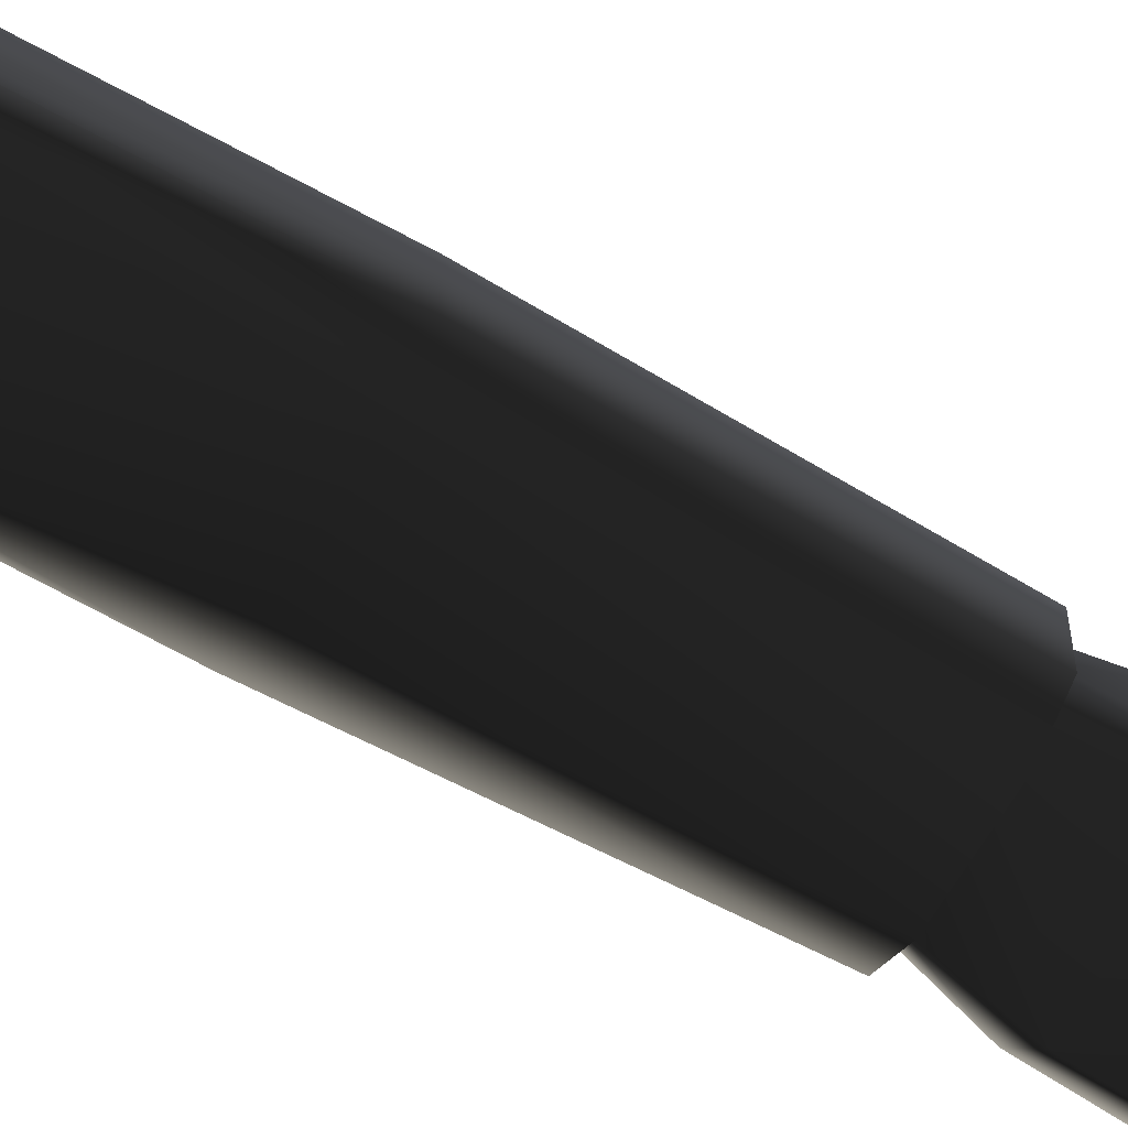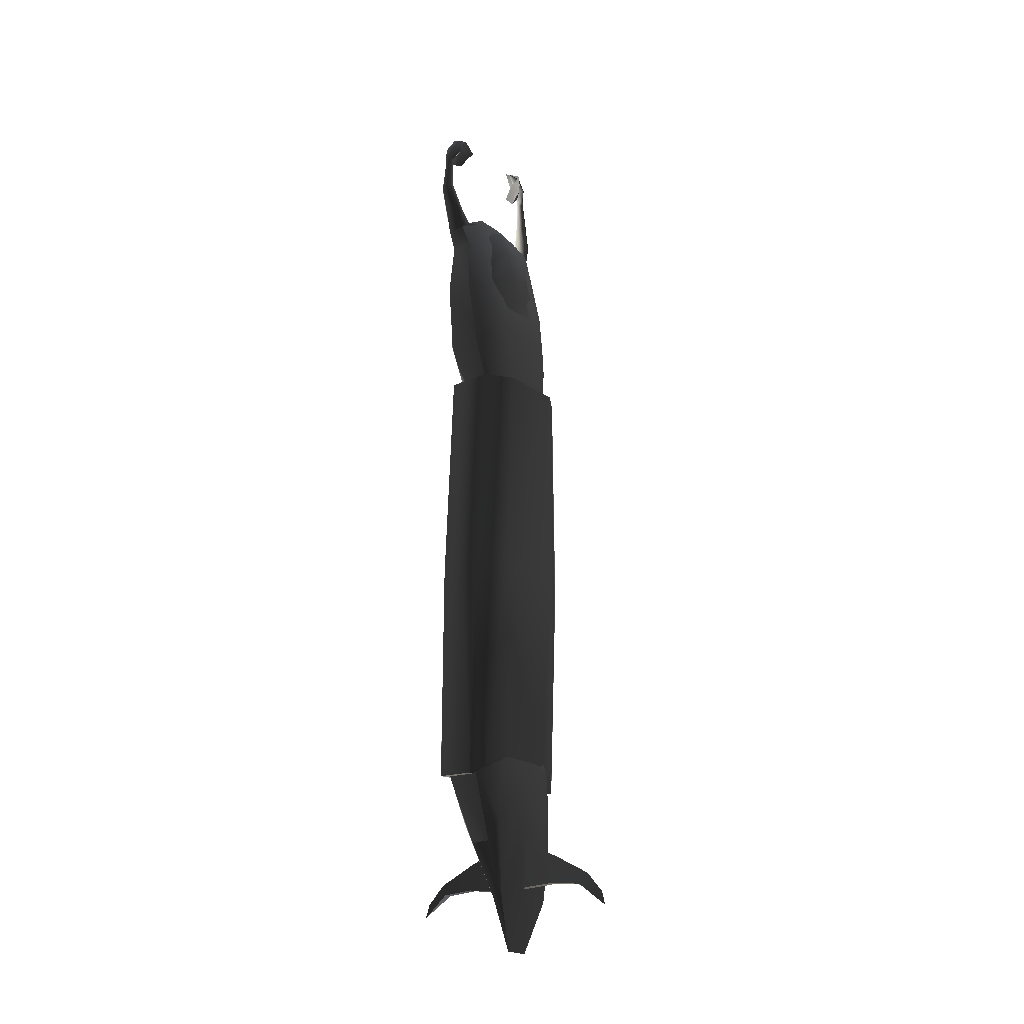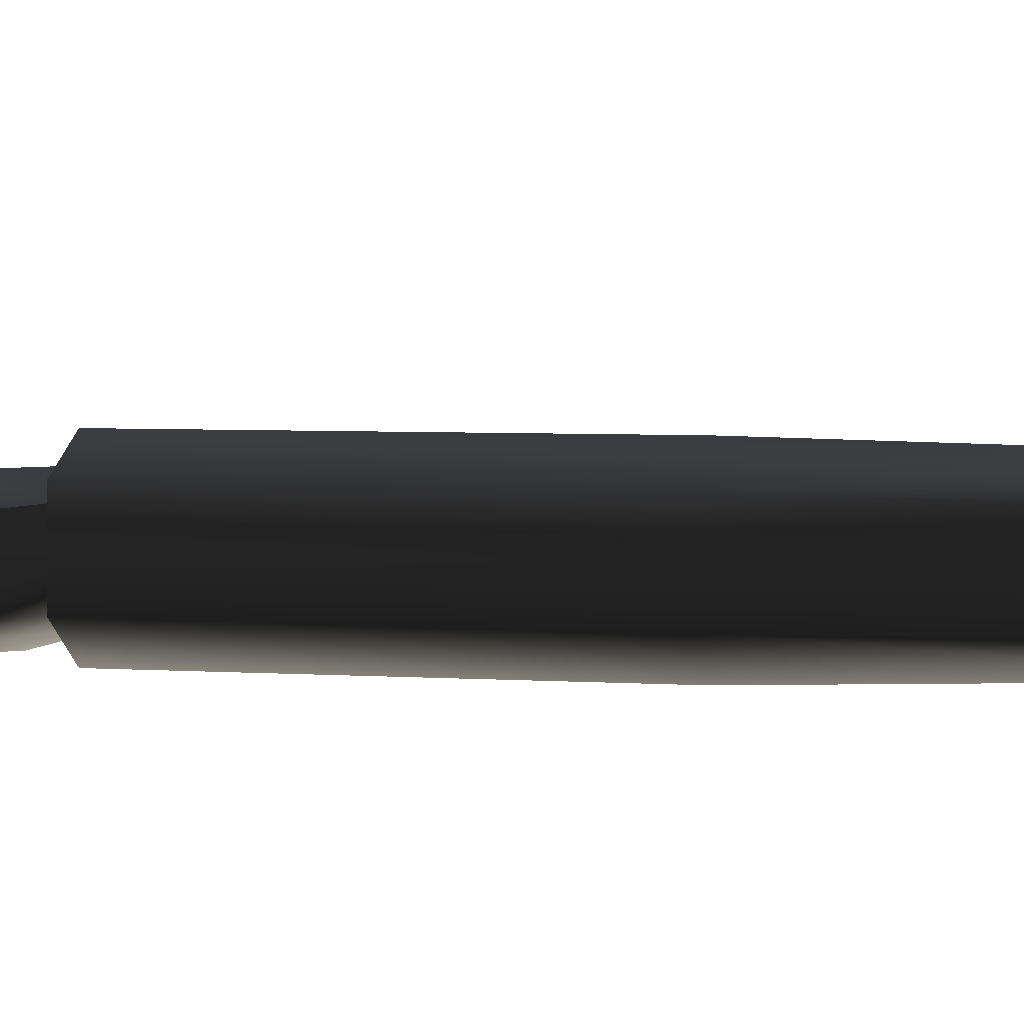
<metadata>
{"format":"obj","ext":"obj","renderer":"f3d","projection":"perspective","resolution":1024,"background":"white","views":[{"elev":-64.4,"azim":-120.1,"up":"+Y"},{"elev":-21.2,"azim":129.5,"up":"+Z"},{"elev":-0.0,"azim":109.4,"up":"+Y"}]}
</metadata>
<code>
v  -0.07039 -0.1424 2.467
v  -0.07394 -0.0932 2.474
v  -0.2232 -0.07275 2.38
v  -0.2721 -0.08786 2.355
v  -0.211 -0.1328 2.382
v  -0.2862 -0.03012 2.341
v  0.07394 -0.0932 2.474
v  0.07039 -0.1424 2.467
v  0.2232 -0.07275 2.38
v  -0.05809 -0.1803 2.36
v  0.05809 -0.1803 2.36
v  0.211 -0.1328 2.382
v  0.2862 -0.03012 2.341
v  0.2721 -0.08786 2.355
v  0.1702 -0.18 2.272
v  0.2862 -0.1456 2.341
v  0.3203 -0.1695 2.308
v  -0.1702 -0.18 2.272
v  -0.2862 -0.1456 2.341
v  -0.3203 -0.1695 2.308
v  -0.3376 -0.1162 2.129
v  -0.262 -0.1797 2.014
v  -0.3543 -0.1456 2.274
v  0.262 -0.1797 2.014
v  -0.3045 -0.173 1.74
v  0.3046 -0.173 1.74
v  0.3913 -0.1088 1.789
v  0.3376 -0.1162 2.129
v  0.3376 0.02539 2.129
v  0.3684 -0.08786 2.261
v  0.3913 0.06498 1.789
v  0.3543 -0.1456 2.274
v  0.3543 -0.03012 2.274
v  0.3653 -0.09447 1.339
v  0.3653 0.1201 1.339
v  0.2392 -0.07587 1.009
v  0.3076 0.04276 0.9946
v  0.2896 -0.1663 1.395
v  0.2945 0.1569 0.9946
v  -0.2391 -0.07587 1.009
v  -0.2894 -0.1663 1.395
v  -0.3075 0.04276 0.9946
v  -0.3651 -0.09447 1.339
v  -0.3912 -0.1088 1.789
v  -0.3376 0.02539 2.129
v  -0.3912 0.06498 1.789
v  -0.3651 0.1201 1.339
v  -0.2945 0.1569 0.9946
v  -0.3684 -0.08786 2.261
v  -0.3543 -0.03012 2.274
v  0.3046 0.1349 1.74
v  0.2109 -0.004294 2.344
v  0.262 0.08969 2.014
v  0.3203 -0.006203 2.308
v  0.1701 0.06485 2.195
v  0.07039 -0.03498 2.413
v  0.1412 0.1636 1.825
v  -0.07039 -0.03498 2.413
v  -0.1701 0.06485 2.195
v  -0.2109 -0.004294 2.344
v  -0.262 0.08969 2.014
v  -0.1411 0.1636 1.825
v  -0.3045 0.1349 1.74
v  -0.159 0.2146 1.478
v  -0.2894 0.1768 1.395
v  -0.3203 -0.006203 2.308
v  -0.0875 0.2289 1.025
v  -0.2391 0.1995 1.009
v  0.1592 0.2146 1.478
v  0.2896 0.1768 1.395
v  0.2392 0.1995 1.009
v  0.08764 0.2289 1.025
v  0.07787 0.0695 2.296
v  0.1559 0.03994 2.247
v  0.1937 0.09235 2.049
v  0.09055 0.169 2.102
v  0.2252 0.1422 1.846
v  0.05466 -0.03376 2.37
v  0.165 -0.02773 2.319
v  -0.07787 0.0695 2.296
v  -0.05466 -0.03376 2.37
v  -0.09055 0.169 2.102
v  0.08231 0.2006 1.917
v  0.1177 0.1938 1.652
v  -0.08231 0.2006 1.917
v  0.05894 0.1943 1.735
v  -0.1559 0.03992 2.247
v  -0.1937 0.09235 2.049
v  -0.165 -0.02773 2.319
v  -0.05894 0.1943 1.735
v  -0.2251 0.1258 1.846
v  -0.1176 0.1938 1.652
v  0.3946 -0.03988 2.421
v  0.4245 -0.08353 2.604
v  0.4421 -0.1059 2.593
v  0.4203 -0.07975 2.425
v  0.4149 -0.1114 2.825
v  0.405 -0.09711 2.821
v  0.3529 -0.02843 2.401
v  0.3995 -0.08249 2.614
v  0.3543 -0.03012 2.274
v  0.3684 -0.08786 2.261
v  0.3203 -0.006204 2.308
v  0.2862 -0.03012 2.341
v  0.3197 -0.0521 2.376
v  0.3818 -0.1034 2.617
v  0.3145 -0.09704 2.361
v  0.3835 -0.108 2.814
v  0.392 -0.09569 2.817
v  0.3817 -0.1341 2.613
v  0.3859 -0.08797 2.851
v  0.3971 -0.0931 2.859
v  0.3805 -0.1015 2.849
v  0.3844 -0.1267 2.816
v  0.3402 -0.1369 2.365
v  0.3994 -0.1565 2.603
v  0.3841 -0.1257 2.854
v  0.3943 -0.141 2.819
v  0.3415 -0.07422 2.907
v  0.3514 -0.05277 2.907
v  0.3462 -0.1138 2.917
v  0.3946 -0.1465 2.863
v  0.4243 -0.1575 2.593
v  0.4074 -0.1424 2.824
v  0.3629 -0.1484 2.933
v  0.4059 -0.1516 2.871
v  0.3021 -0.1098 2.988
v  0.3001 -0.08365 2.983
v  0.3126 -0.1302 3.001
v  0.382 -0.1577 2.943
v  0.4159 -0.1302 2.826
v  0.4113 -0.1381 2.873
v  0.3255 -0.1329 3.015
v  0.3921 -0.1362 2.943
v  0.2546 -0.1078 3.026
v  0.3078 -0.06704 2.991
v  0.3206 -0.06971 3.005
v  0.3703 -0.06205 2.917
v  0.3311 -0.0901 3.018
v  0.3872 -0.09663 2.932
v  0.4077 -0.1139 2.868
v  0.3331 -0.1163 3.023
v  0.4421 -0.1365 2.589
v  0.415 -0.1247 2.41
v  0.3818 -0.1484 2.386
v  0.2862 -0.1456 2.341
v  0.2721 -0.08786 2.355
v  0.3203 -0.1695 2.308
v  0.3543 -0.1456 2.274
v  0.3488 -0.112 3.002
v  0.3542 -0.1784 2.976
v  0.3274 -0.1979 2.881
v  0.3183 -0.1289 2.991
v  0.317 -0.1012 2.918
v  0.3437 -0.149 2.83
v  0.2643 -0.01393 2.905
v  0.2909 -0.1664 3.07
v  0.2993 -0.0544 3.011
v  0.2966 -0.08919 2.825
v  0.2935 -0.04574 2.862
v  0.3325 -0.09183 2.848
v  -0.4245 -0.08353 2.604
v  -0.3946 -0.03988 2.421
v  -0.4203 -0.07975 2.425
v  -0.4421 -0.1059 2.593
v  -0.3543 -0.03012 2.274
v  -0.3684 -0.08786 2.261
v  -0.405 -0.09711 2.821
v  -0.3995 -0.08249 2.614
v  -0.392 -0.09569 2.817
v  -0.4149 -0.1114 2.825
v  -0.3971 -0.0931 2.859
v  -0.3859 -0.08797 2.851
v  -0.3835 -0.108 2.814
v  -0.3805 -0.1015 2.849
v  -0.3514 -0.05277 2.907
v  -0.3415 -0.07422 2.907
v  -0.4077 -0.1139 2.868
v  -0.3703 -0.06205 2.917
v  -0.3078 -0.06704 2.991
v  -0.3001 -0.08365 2.983
v  -0.3462 -0.1138 2.917
v  -0.3021 -0.1098 2.988
v  -0.2546 -0.1078 3.026
v  -0.3206 -0.06971 3.005
v  -0.3872 -0.09663 2.932
v  -0.3311 -0.0901 3.018
v  -0.3126 -0.1302 3.001
v  -0.3629 -0.1484 2.933
v  -0.3255 -0.1329 3.015
v  -0.3946 -0.1465 2.863
v  -0.3841 -0.1257 2.854
v  -0.382 -0.1577 2.943
v  -0.3331 -0.1163 3.023
v  -0.4059 -0.1516 2.871
v  -0.3921 -0.1362 2.943
v  -0.4113 -0.1381 2.873
v  -0.4159 -0.1302 2.826
v  -0.4074 -0.1424 2.824
v  -0.4243 -0.1575 2.593
v  -0.3994 -0.1565 2.603
v  -0.3943 -0.141 2.819
v  -0.4421 -0.1365 2.589
v  -0.3818 -0.1484 2.386
v  -0.3402 -0.1369 2.365
v  -0.415 -0.1247 2.41
v  -0.3145 -0.09704 2.361
v  -0.3817 -0.1341 2.613
v  -0.2721 -0.08786 2.355
v  -0.2862 -0.1456 2.341
v  -0.3197 -0.0521 2.376
v  -0.2862 -0.03012 2.341
v  -0.3818 -0.1034 2.617
v  -0.3203 -0.006204 2.308
v  -0.3529 -0.02843 2.401
v  -0.3844 -0.1267 2.816
v  -0.3203 -0.1695 2.308
v  -0.3543 -0.1456 2.274
v  -0.3274 -0.1979 2.881
v  -0.3542 -0.1784 2.976
v  -0.3488 -0.112 3.002
v  -0.2909 -0.1664 3.07
v  -0.2993 -0.0544 3.011
v  -0.2643 -0.01393 2.905
v  -0.3325 -0.09183 2.848
v  -0.3437 -0.149 2.83
v  -0.2935 -0.04574 2.862
v  -0.3183 -0.1289 2.991
v  -0.317 -0.1012 2.918
v  -0.2966 -0.08919 2.825
v  -0.3198 -0.1854 -1.577
v  0.4037 0.009203 -1.643
v  0.4037 -0.1092 -1.638
v  0.32 -0.1854 -1.577
v  0.4037 0.1276 -1.649
v  0.32 0.1933 -1.594
v  -0.4034 -0.1092 -1.638
v  0.1759 0.2396 -1.512
v  -0.4034 0.1276 -1.649
v  -0.3198 0.1933 -1.594
v  -0.1758 0.2396 -1.512
v  -0.4034 0.009203 -1.643
v  -0.3648 0.05708 1.054
v  -0.3648 -0.07911 1.054
v  -0.2027 -0.1881 1.054
v  0.2027 -0.1881 1.054
v  -0.2027 0.3022 1.054
v  -0.3648 0.1933 1.054
v  0.3648 -0.07911 1.054
v  0.2027 0.3022 1.054
v  0.3648 0.05708 1.054
v  0.3648 0.1933 1.054
v  -0.4086 0.1721 -0.304
v  -0.4086 0.03596 -0.304
v  -0.227 0.2811 -0.304
v  0.227 0.2811 -0.304
v  0.4086 0.1721 -0.304
v  0.4086 0.03596 -0.304
v  -0.227 -0.2092 -0.304
v  0.227 -0.2092 -0.304
v  -0.4086 -0.1002 -0.304
v  0.4086 -0.1002 -0.304
v  -0.2022 0.2155 -2.381
v  -0.2391 0.2216 -1.9
v  -0.0875 0.246 -1.8
v  -0.05447 0.2388 -2.295
v  -0.159 0.2132 -1.431
v  0.1592 0.2132 -1.431
v  0.08764 0.246 -1.8
v  -0.2945 0.1867 -2.056
v  -0.0767 0.165 -2.695
v  0.05448 0.2388 -2.295
v  0.2022 0.2155 -2.381
v  0.2392 0.2216 -1.9
v  0.2896 0.1796 -1.516
v  0.2945 0.1867 -2.056
v  0.3653 0.1257 -1.575
v  0.0767 0.165 -2.695
v  -0.3651 0.1257 -1.575
v  -0.2894 0.1796 -1.516
v  -0.2022 0.1502 -2.384
v  -0.3075 0.07269 -2.062
v  0.2022 0.1502 -2.384
v  0.3076 0.07269 -2.062
v  0.2392 -0.05347 -1.914
v  -0.2391 -0.05347 -1.914
v  -0.1562 0.0536 -2.181
v  0.1562 0.0536 -2.181
v  0.2896 -0.1631 -1.533
v  -0.2894 -0.1631 -1.533
v  -0.3651 -0.08853 -1.586
v  0.3653 -0.08853 -1.586
v  0.02317 0.4673 -2.306
v  0 0.4871 -2.149
v  0 0.2428 -2.034
v  0.02317 0.2495 -2.314
v  0 0.1939 -1.991
v  -0.0245 0.1937 -2.327
v  -0.0245 0.2495 -2.314
v  0.02317 0.6701 -2.333
v  0 0.843 -2.472
v  0 0.8218 -2.39
v  0 0.7153 -2.269
v  -0.0245 0.6701 -2.333
v  -0.0245 0.4673 -2.306
v  0.02317 0.1937 -2.327
v  0 -0.201 -2.129
v  0.02317 -0.1938 -2.287
v  0.02317 0.02276 -2.312
v  0 0.05176 -2.034
v  0.02317 0.0773 -2.33
v  0 -0.4381 -2.231
v  0.02317 -0.3981 -2.298
v  -0.0245 -0.3981 -2.298
v  -0.0245 -0.1938 -2.287
v  0 0.1038 -1.995
v  -0.0245 0.02276 -2.312
v  -0.0245 0.0773 -2.33
v  0 -0.5815 -2.422
v  0 -0.5539 -2.343
g frm-fuselg
f 1 2 3
f 4 5 3
f 6 4 3
f 3 5 1
f 7 2 1
f 7 1 8
f 7 8 9
f 10 11 8
f 10 8 1
f 8 12 9
f 12 8 11
f 9 12 13
f 12 14 13
f 12 15 14
f 12 11 15
f 15 16 14
f 15 17 16
f 1 18 10
f 19 18 5
f 19 20 18
f 1 5 18
f 4 19 5
f 21 22 18
f 18 20 23
f 21 18 23
f 10 18 22
f 24 22 25
f 25 22 21
f 10 22 24
f 10 24 15
f 10 15 11
f 26 24 25
f 24 26 27
f 28 24 27
f 15 24 28
f 17 15 28
f 28 29 30
f 31 29 28
f 27 31 28
f 32 17 28
f 28 30 32
f 29 33 30
f 27 26 34
f 35 31 27
f 34 35 27
f 36 37 34
f 38 36 34
f 26 38 34
f 39 35 34
f 37 39 34
f 36 38 40
f 38 41 40
f 38 26 41
f 26 25 41
f 42 40 41
f 43 42 41
f 41 25 44
f 43 41 44
f 44 25 21
f 45 46 44
f 21 45 44
f 43 44 46
f 42 43 47
f 47 43 46
f 48 42 47
f 21 23 49
f 50 45 21
f 49 50 21
g frm-fuselg
f 51 29 31
f 35 51 31
f 29 52 33
f 29 51 53
f 53 52 29
f 52 54 33
f 52 9 54
f 52 53 55
f 55 56 52
f 52 7 9
f 52 56 7
f 57 55 53
f 57 53 51
f 58 56 55
f 58 55 59
f 59 55 57
f 58 7 56
f 58 2 7
f 59 60 58
f 60 2 58
f 61 60 59
f 61 59 62
f 57 62 59
f 61 63 45
f 63 61 62
f 61 45 60
f 57 64 62
f 62 64 63
f 45 63 46
f 47 46 63
f 47 63 65
f 64 65 63
f 66 60 45
f 50 66 45
f 66 6 60
f 6 3 60
f 3 2 60
f 64 67 68
f 69 67 64
f 57 69 64
f 65 64 68
f 47 65 68
f 47 68 48
f 51 69 57
f 51 70 69
f 35 70 51
f 69 70 71
f 70 35 71
f 71 72 69
f 69 72 67
f 9 13 54
f 71 35 39
g frm-ftfuselg
f 73 74 75
f 76 73 75
f 75 77 76
f 78 79 74
f 73 78 74
f 80 73 76
f 81 78 73
f 80 81 73
f 82 76 83
f 82 80 76
f 77 83 76
f 77 84 83
f 85 83 86
f 85 82 83
f 84 86 83
f 87 80 82
f 88 87 82
f 82 85 88
f 81 80 87
f 89 81 87
f 85 90 91
f 90 85 86
f 85 91 88
f 90 86 84
f 92 90 84
f 90 92 91
g frm-poly_arm
f 93 94 95
f 96 93 95
f 95 94 97
f 94 98 97
f 99 100 94
f 93 99 94
f 94 100 98
f 99 93 101
f 93 96 102
f 101 93 102
f 103 99 101
f 99 103 104
f 99 105 100
f 105 99 104
f 105 106 100
f 105 107 106
f 106 108 109
f 100 106 109
f 107 110 106
f 106 110 108
f 100 109 98
f 109 111 112
f 98 109 112
f 109 108 111
f 108 113 111
f 110 114 108
f 108 114 113
f 115 116 110
f 107 115 110
f 110 116 114
f 114 117 113
f 116 118 114
f 114 118 117
f 113 119 120
f 111 113 120
f 113 117 119
f 117 121 119
f 118 122 117
f 117 122 121
f 123 124 118
f 116 123 118
f 118 124 122
f 122 125 121
f 124 126 122
f 122 126 125
f 121 127 128
f 119 121 128
f 121 125 127
f 125 129 127
f 126 130 125
f 125 130 129
f 131 132 126
f 124 131 126
f 126 132 130
f 130 133 129
f 132 134 130
f 130 134 133
f 127 129 135
f 129 133 135
f 128 127 135
f 136 128 135
f 120 136 137
f 138 137 139
f 139 137 135
f 138 120 137
f 137 136 135
f 111 120 138
f 120 119 136
f 112 138 140
f 140 138 139
f 112 111 138
f 141 112 140
f 98 112 141
f 97 98 141
f 119 128 136
f 134 142 133
f 133 142 135
f 140 139 142
f 134 140 142
f 142 139 135
f 141 140 134
f 132 141 134
f 97 141 132
f 131 97 132
f 95 97 131
f 143 131 124
f 143 95 131
f 96 95 143
f 144 143 123
f 123 143 124
f 144 96 143
f 145 144 123
f 145 123 116
f 115 145 116
f 115 107 146
f 107 147 146
f 147 107 105
f 104 147 105
f 148 145 115
f 146 148 115
f 144 145 148
f 149 144 148
f 96 144 149
f 102 96 149
g frm-face2
f 150 151 152
f 152 151 153
f 154 155 152
f 152 155 150
f 153 154 152
f 156 154 153
f 153 157 158
f 151 157 153
f 153 158 156
f 159 155 154
f 156 160 154
f 154 160 159
f 150 155 161
f 161 155 159
f 159 160 161
f 161 160 150
f 160 156 150
f 156 158 150
f 158 157 150
f 151 150 157
g frm-poly_arm1
f 162 163 164
f 165 162 164
f 164 163 166
f 167 164 166
f 168 162 165
f 162 169 163
f 170 169 162
f 168 170 162
f 171 168 165
f 172 168 171
f 173 170 168
f 172 173 168
f 170 174 169
f 175 174 170
f 173 175 170
f 176 173 172
f 177 175 173
f 176 177 173
f 178 172 171
f 179 172 178
f 179 176 172
f 180 176 179
f 181 177 176
f 180 181 176
f 177 182 175
f 183 182 177
f 181 183 177
f 184 181 180
f 184 183 181
f 185 180 179
f 186 179 178
f 185 179 186
f 187 185 186
f 184 185 187
f 184 180 185
f 183 188 182
f 184 188 183
f 188 189 182
f 188 190 189
f 184 190 188
f 189 191 192
f 182 189 192
f 189 193 191
f 190 193 189
f 190 194 193
f 193 195 191
f 193 196 195
f 194 196 193
f 184 194 190
f 194 187 196
f 184 187 194
f 196 197 195
f 196 186 197
f 187 186 196
f 197 198 199
f 195 197 199
f 197 178 198
f 186 178 197
f 199 200 201
f 202 199 201
f 195 199 202
f 199 198 200
f 198 203 200
f 198 171 203
f 178 171 198
f 200 204 205
f 201 200 205
f 200 203 204
f 203 206 204
f 203 165 206
f 171 165 203
f 165 164 206
f 201 205 207
f 208 201 207
f 202 201 208
f 209 207 205
f 210 209 205
f 208 207 211
f 207 209 212
f 211 207 212
f 213 208 211
f 214 215 211
f 212 214 211
f 169 215 163
f 163 215 214
f 166 163 214
f 169 213 215
f 174 213 169
f 213 211 215
f 216 208 213
f 174 216 213
f 192 216 174
f 175 192 174
f 216 202 208
f 191 202 216
f 192 191 216
f 182 192 175
f 191 195 202
f 204 217 210
f 205 204 210
f 217 204 218
f 218 206 167
f 204 206 218
f 206 164 167
g frm-face3
f 219 220 221
f 221 222 223
f 222 221 220
f 221 223 224
f 225 226 221
f 221 224 227
f 221 227 225
f 221 226 219
f 228 229 224
f 229 227 224
f 224 223 228
f 230 227 229
f 229 226 230
f 219 226 229
f 219 229 228
f 230 226 225
f 225 227 230
f 228 220 219
f 223 222 228
f 228 222 220
g frm-cube1
f 231 232 233
f 233 234 231
f 231 235 232
f 231 236 235
f 236 231 237
f 238 236 237
f 239 240 237
f 240 241 237
f 241 238 237
f 237 242 239
f 243 244 245
f 245 246 247
f 245 247 248
f 245 248 243
f 247 246 249
f 250 247 249
f 250 249 251
f 251 252 250
f 248 253 254
f 243 248 254
f 254 253 242
f 255 253 248
f 240 253 255
f 253 240 239
f 253 239 242
f 247 255 248
f 255 247 256
f 241 240 255
f 255 256 241
f 247 250 256
f 256 250 257
f 256 236 238
f 257 236 256
f 256 238 241
f 250 252 257
f 257 252 251
f 258 257 251
f 235 236 257
f 235 257 258
f 232 235 258
f 246 245 259
f 260 246 259
f 259 245 261
f 259 231 234
f 260 259 234
f 261 231 259
f 245 244 261
f 237 231 261
f 237 261 254
f 261 244 243
f 254 261 243
f 242 237 254
f 260 262 249
f 246 260 249
f 234 262 260
f 249 262 258
f 262 233 232
f 258 262 232
f 262 234 233
f 251 249 258
g frm-fuselg3
f 263 264 265
f 265 266 263
f 267 265 264
f 268 265 267
f 266 265 269
f 268 269 265
f 263 270 264
f 271 263 266
f 266 269 272
f 272 271 266
f 273 272 269
f 274 273 269
f 274 269 268
f 268 275 274
f 274 276 273
f 275 277 274
f 274 277 276
f 273 278 272
f 272 278 271
f 279 264 270
f 279 280 264
f 280 267 264
f 263 271 281
f 281 270 263
f 281 282 270
f 278 273 283
f 276 284 283
f 273 276 283
g frm-fuselg3
f 285 286 287
f 288 285 287
f 288 287 271
f 289 290 286
f 285 289 286
f 282 286 290
f 281 286 282
f 291 282 290
f 282 291 279
f 270 282 279
f 285 284 292
f 289 285 292
f 284 285 283
f 276 277 292
f 284 276 292
f 288 271 278
f 281 287 286
f 281 271 287
f 285 288 283
f 288 278 283
g frm-top_fin
f 293 294 295
f 296 293 295
f 295 297 296
f 298 297 295
f 299 298 295
f 295 294 299
f 293 300 294
f 300 301 302
f 300 302 303
f 300 303 294
f 302 301 304
f 303 302 304
f 303 304 305
f 294 303 305
f 294 305 299
f 297 306 296
f 305 304 300
f 293 305 300
f 300 304 301
f 299 305 293
f 296 299 293
f 306 298 299
f 296 306 299
g frm-top_fin2
f 307 308 309
f 310 307 309
f 309 311 310
f 312 313 308
f 307 312 308
f 314 312 307
f 315 314 307
f 315 307 310
f 311 316 310
f 310 316 317
f 317 315 310
f 316 318 317
f 314 319 320
f 314 320 312
f 312 320 313
f 320 319 313
f 314 315 308
f 313 314 308
f 308 315 309
f 315 317 309
f 318 311 309
f 317 318 309
f 319 314 313

</code>
